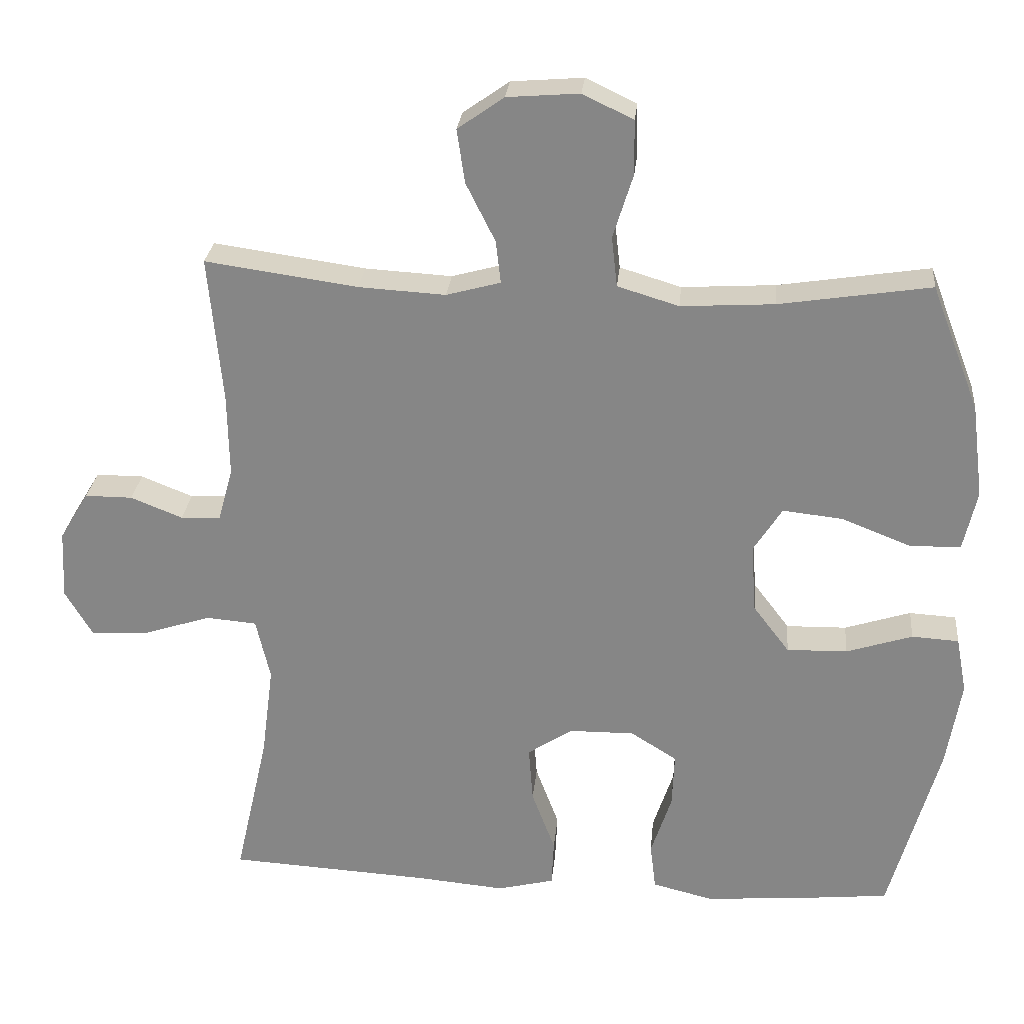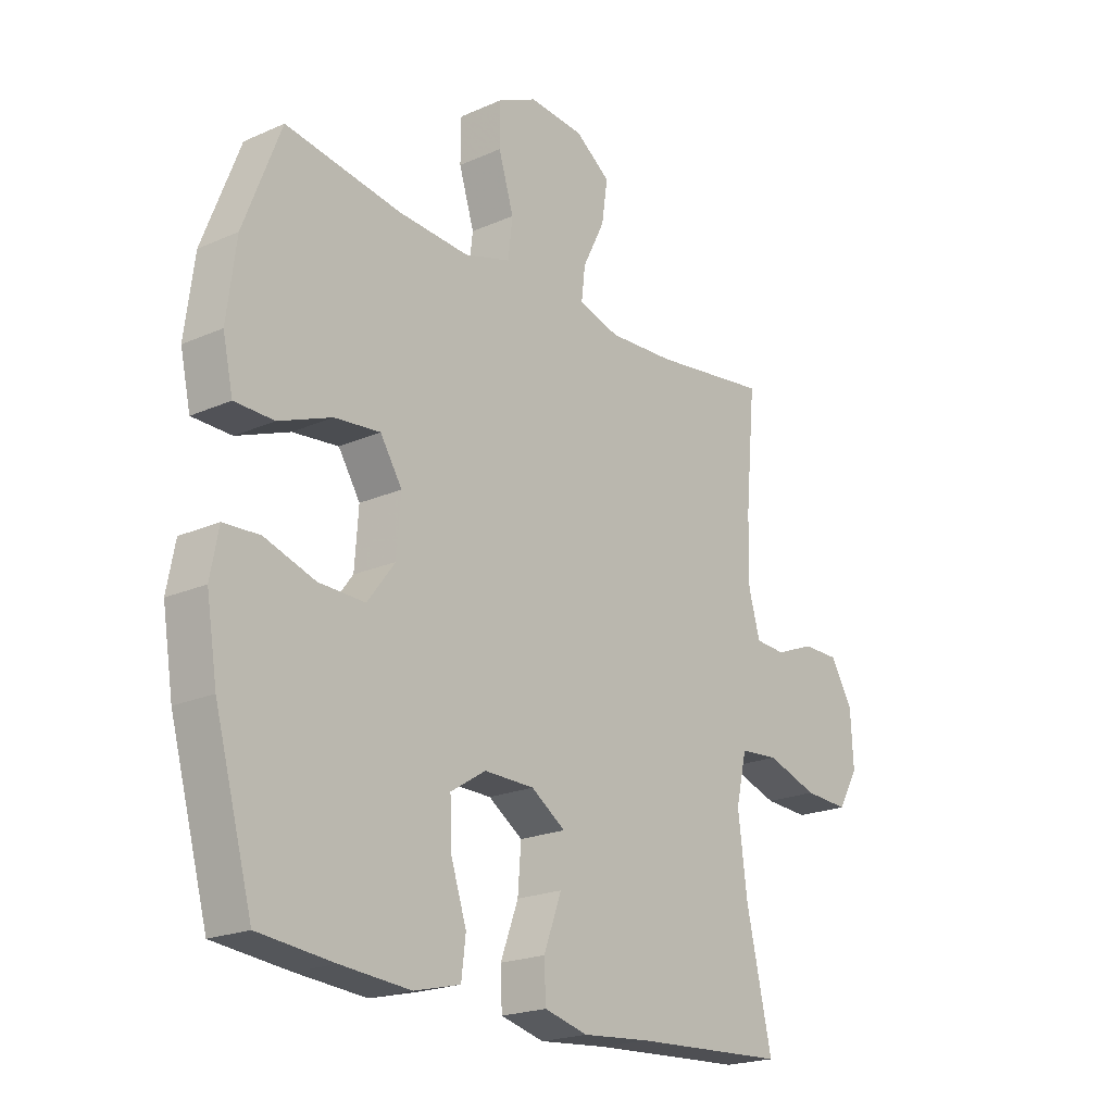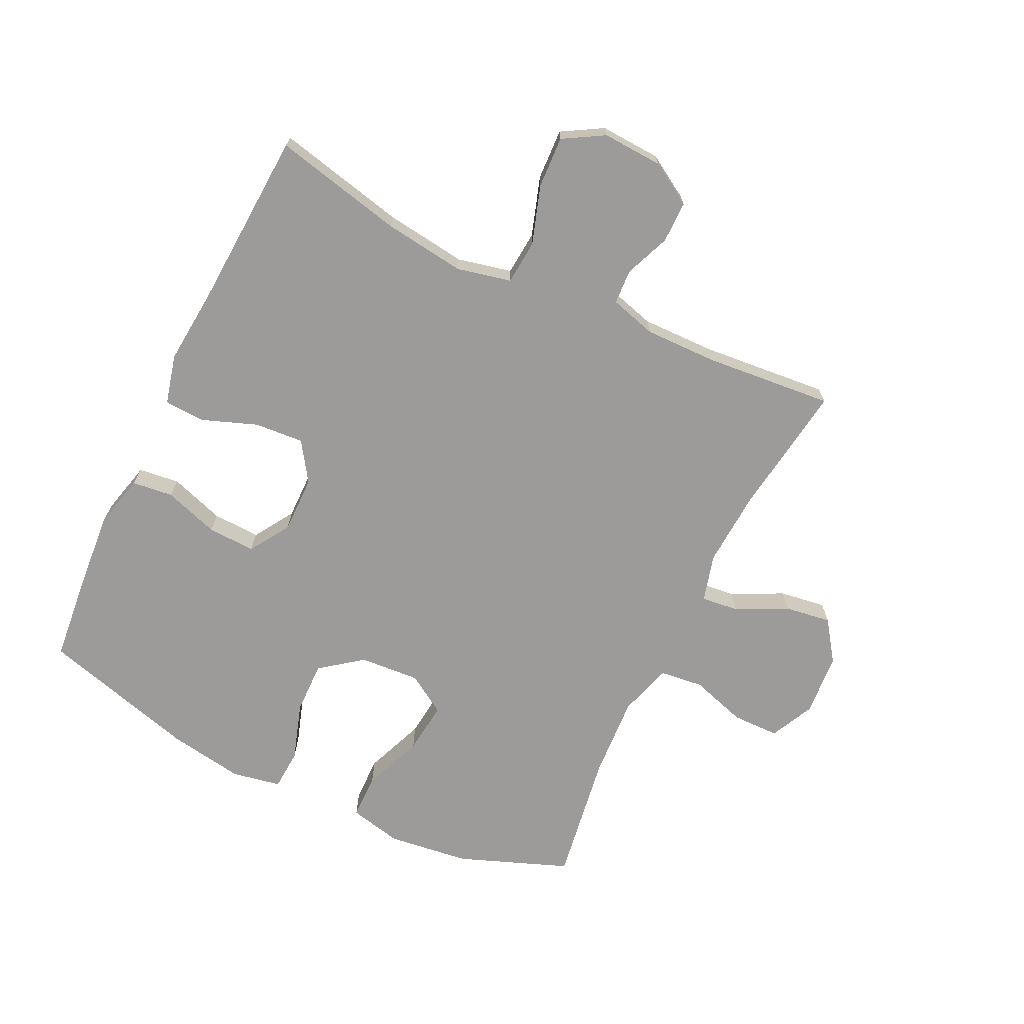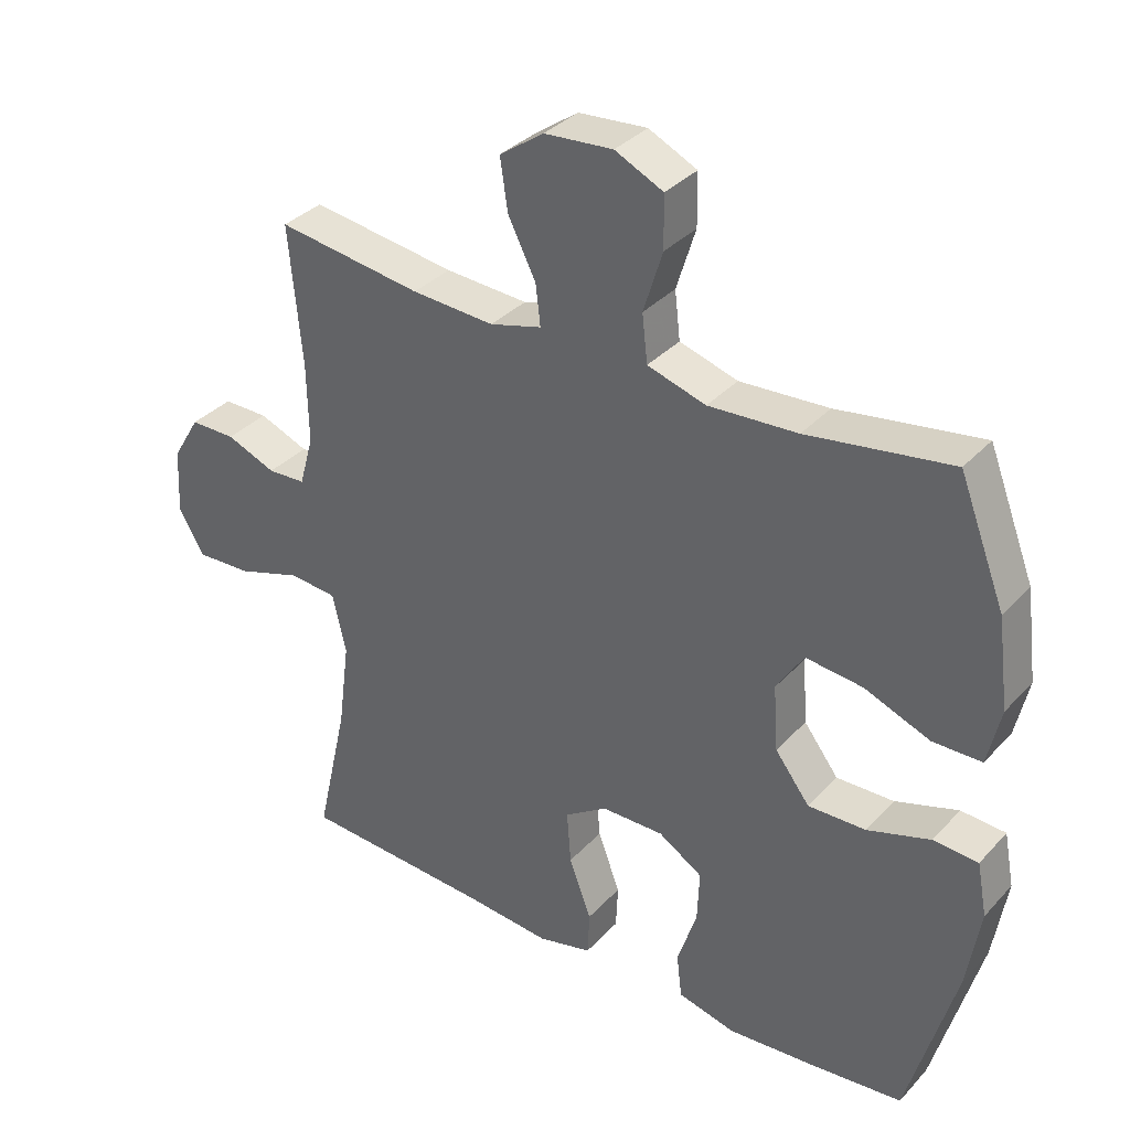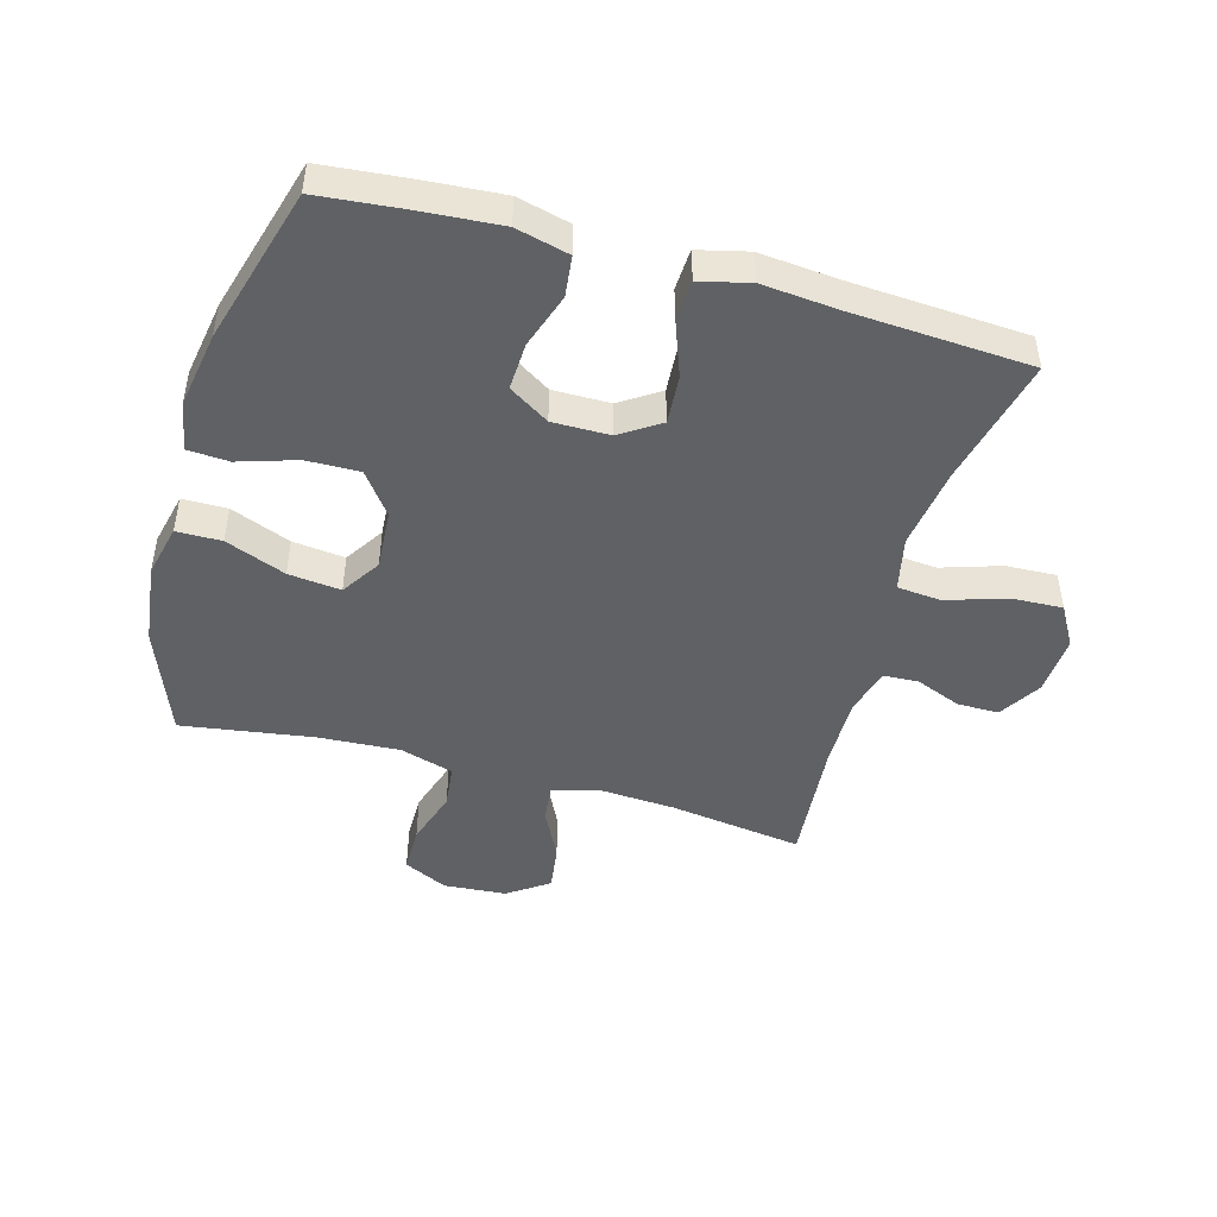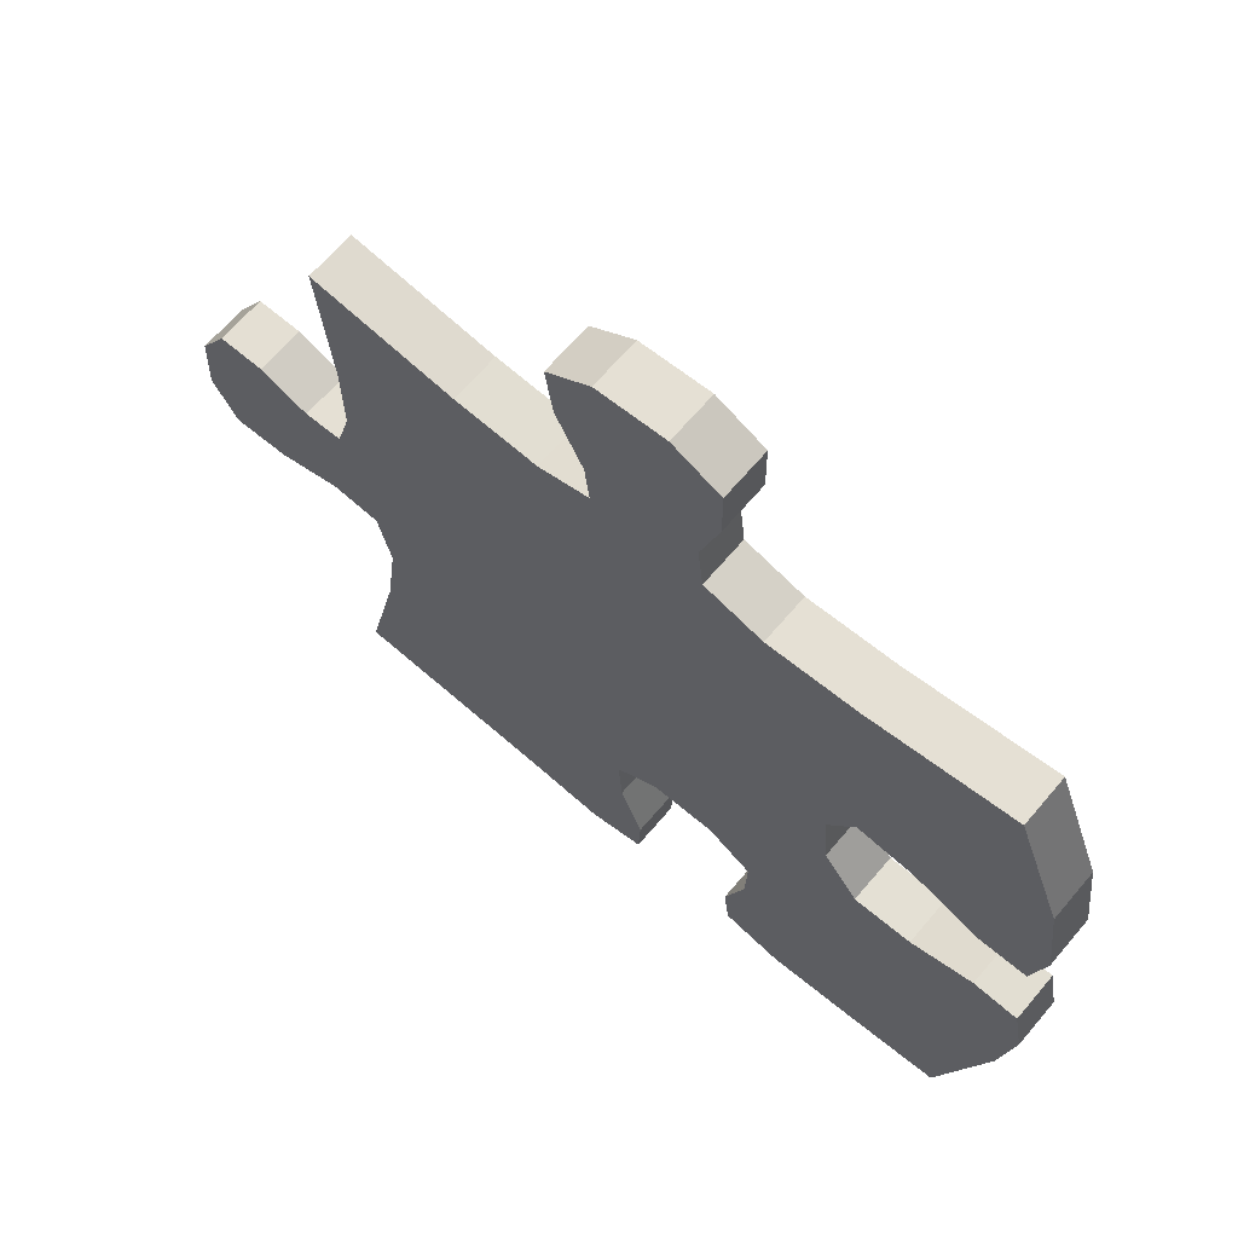
<metadata>
{"format":"obj","ext":"obj","renderer":"f3d","projection":"perspective","resolution":1024,"background":"white","views":[{"elev":27.1,"azim":5.5,"up":"+Z"},{"elev":-20.8,"azim":128.6,"up":"+Z"},{"elev":-69.9,"azim":-115.8,"up":"+Y"},{"elev":34.6,"azim":35.9,"up":"+Z"},{"elev":-46.6,"azim":164.0,"up":"+Y"},{"elev":66.4,"azim":40.4,"up":"+Z"}]}
</metadata>
<code>
v -0.5 0.07 0.5
v -0.286 0.07 0.47
v -0.164 0.07 0.463
v -0.088 0.07 0.484
v -0.095 0.07 0.544
v -0.136 0.07 0.626
v -0.147 0.07 0.701
v -0.082 0.07 0.747
v 0.019 0.07 0.755
v 0.09 0.07 0.721
v 0.091 0.07 0.645
v 0.063 0.07 0.555
v 0.071 0.07 0.485
v 0.157 0.07 0.459
v 0.288 0.07 0.467
v 0.5 0.07 0.5
v 0.568 0.07 0.324
v 0.585 0.07 0.192
v 0.566 0.07 0.107
v 0.494 0.07 0.106
v 0.397 0.07 0.144
v 0.313 0.07 0.153
v 0.273 0.07 0.09
v 0.28 0.07 -0.007
v 0.331 0.07 -0.074
v 0.416 0.07 -0.072
v 0.509 0.07 -0.042
v 0.575 0.07 -0.046
v 0.59 0.07 -0.125
v 0.57 0.07 -0.248
v 0.5 0.07 -0.5
v 0.362 0.07 -0.514
v 0.234 0.07 -0.524
v 0.149 0.07 -0.503
v 0.141 0.07 -0.437
v 0.17 0.07 -0.349
v 0.173 0.07 -0.272
v 0.108 0.07 -0.231
v 0.016 0.07 -0.232
v -0.047 0.07 -0.274
v -0.041 0.07 -0.353
v -0.008 0.07 -0.441
v -0.011 0.07 -0.507
v -0.091 0.07 -0.527
v -0.216 0.07 -0.516
v -0.5 0.07 -0.5
v -0.453 0.07 -0.291
v -0.436 0.07 -0.16
v -0.456 0.07 -0.073
v -0.527 0.07 -0.067
v -0.622 0.07 -0.098
v -0.704 0.07 -0.102
v -0.742 0.07 -0.037
v -0.737 0.07 0.06
v -0.696 0.07 0.128
v -0.629 0.07 0.128
v -0.556 0.07 0.099
v -0.5 0.07 0.102
v -0.479 0.07 0.177
v -0.481 0.07 0.294
v -0.5 0 0.5
v -0.286 0 0.47
v -0.164 0 0.463
v -0.088 0 0.484
v -0.095 0 0.544
v -0.136 0 0.626
v -0.147 0 0.701
v -0.082 0 0.747
v 0.019 0 0.755
v 0.09 0 0.721
v 0.091 0 0.645
v 0.063 0 0.555
v 0.071 0 0.485
v 0.157 0 0.459
v 0.288 0 0.467
v 0.5 0 0.5
v 0.568 0 0.324
v 0.585 0 0.192
v 0.566 0 0.107
v 0.494 0 0.106
v 0.397 0 0.144
v 0.313 0 0.153
v 0.273 0 0.09
v 0.28 0 -0.007
v 0.331 0 -0.074
v 0.416 0 -0.072
v 0.509 0 -0.042
v 0.575 0 -0.046
v 0.59 0 -0.125
v 0.57 0 -0.248
v 0.5 0 -0.5
v 0.362 0 -0.514
v 0.234 0 -0.524
v 0.149 0 -0.503
v 0.141 0 -0.437
v 0.17 0 -0.349
v 0.173 0 -0.272
v 0.108 0 -0.231
v 0.016 0 -0.232
v -0.047 0 -0.274
v -0.041 0 -0.353
v -0.008 0 -0.441
v -0.011 0 -0.507
v -0.091 0 -0.527
v -0.216 0 -0.516
v -0.5 0 -0.5
v -0.453 0 -0.291
v -0.436 0 -0.16
v -0.456 0 -0.073
v -0.527 0 -0.067
v -0.622 0 -0.098
v -0.704 0 -0.102
v -0.742 0 -0.037
v -0.737 0 0.06
v -0.696 0 0.128
v -0.629 0 0.128
v -0.556 0 0.099
v -0.5 0 0.102
v -0.479 0 0.177
v -0.481 0 0.294
f 54 55 56 57
f 54 57 58
f 53 54 58
f 50 51 52 53
f 49 50 53 58
f 45 46 47
f 45 47 48
f 44 45 48 49
f 41 42 43 44
f 40 41 44 49
f 33 34 35 36
f 33 36 37
f 32 33 37
f 31 32 37
f 30 31 37
f 29 30 37 38
f 26 27 28 29
f 25 26 29 38
f 18 19 20 21
f 18 21 22
f 15 16 17 18
f 14 15 18 22
f 13 14 22 23
f 9 10 11 12
f 9 12 13
f 8 9 13
f 5 6 7 8
f 4 5 8 13
f 3 4 13 23
f 60 1 2
f 59 60 2 3
f 39 40 49 58
f 24 25 38 39
f 24 39 58 59
f 3 23 24 59
f 117 116 115 114
f 118 117 114
f 118 114 113
f 113 112 111 110
f 118 113 110 109
f 107 106 105
f 108 107 105
f 109 108 105 104
f 104 103 102 101
f 109 104 101 100
f 96 95 94 93
f 97 96 93
f 97 93 92
f 97 92 91
f 97 91 90
f 98 97 90 89
f 89 88 87 86
f 98 89 86 85
f 81 80 79 78
f 82 81 78
f 78 77 76 75
f 82 78 75 74
f 83 82 74 73
f 72 71 70 69
f 73 72 69
f 73 69 68
f 68 67 66 65
f 73 68 65 64
f 83 73 64 63
f 62 61 120
f 63 62 120 119
f 118 109 100 99
f 99 98 85 84
f 119 118 99 84
f 119 84 83 63
f 1 61 62 2
f 2 62 63 3
f 3 63 64 4
f 4 64 65 5
f 5 65 66 6
f 6 66 67 7
f 7 67 68 8
f 8 68 69 9
f 9 69 70 10
f 10 70 71 11
f 11 71 72 12
f 12 72 73 13
f 13 73 74 14
f 14 74 75 15
f 15 75 76 16
f 16 76 77 17
f 17 77 78 18
f 18 78 79 19
f 19 79 80 20
f 20 80 81 21
f 21 81 82 22
f 22 82 83 23
f 23 83 84 24
f 24 84 85 25
f 25 85 86 26
f 26 86 87 27
f 27 87 88 28
f 28 88 89 29
f 29 89 90 30
f 30 90 91 31
f 31 91 92 32
f 32 92 93 33
f 33 93 94 34
f 34 94 95 35
f 35 95 96 36
f 36 96 97 37
f 37 97 98 38
f 38 98 99 39
f 39 99 100 40
f 40 100 101 41
f 41 101 102 42
f 42 102 103 43
f 43 103 104 44
f 44 104 105 45
f 45 105 106 46
f 46 106 107 47
f 47 107 108 48
f 48 108 109 49
f 49 109 110 50
f 50 110 111 51
f 51 111 112 52
f 52 112 113 53
f 53 113 114 54
f 54 114 115 55
f 55 115 116 56
f 56 116 117 57
f 57 117 118 58
f 58 118 119 59
f 59 119 120 60
f 60 120 61 1

</code>
